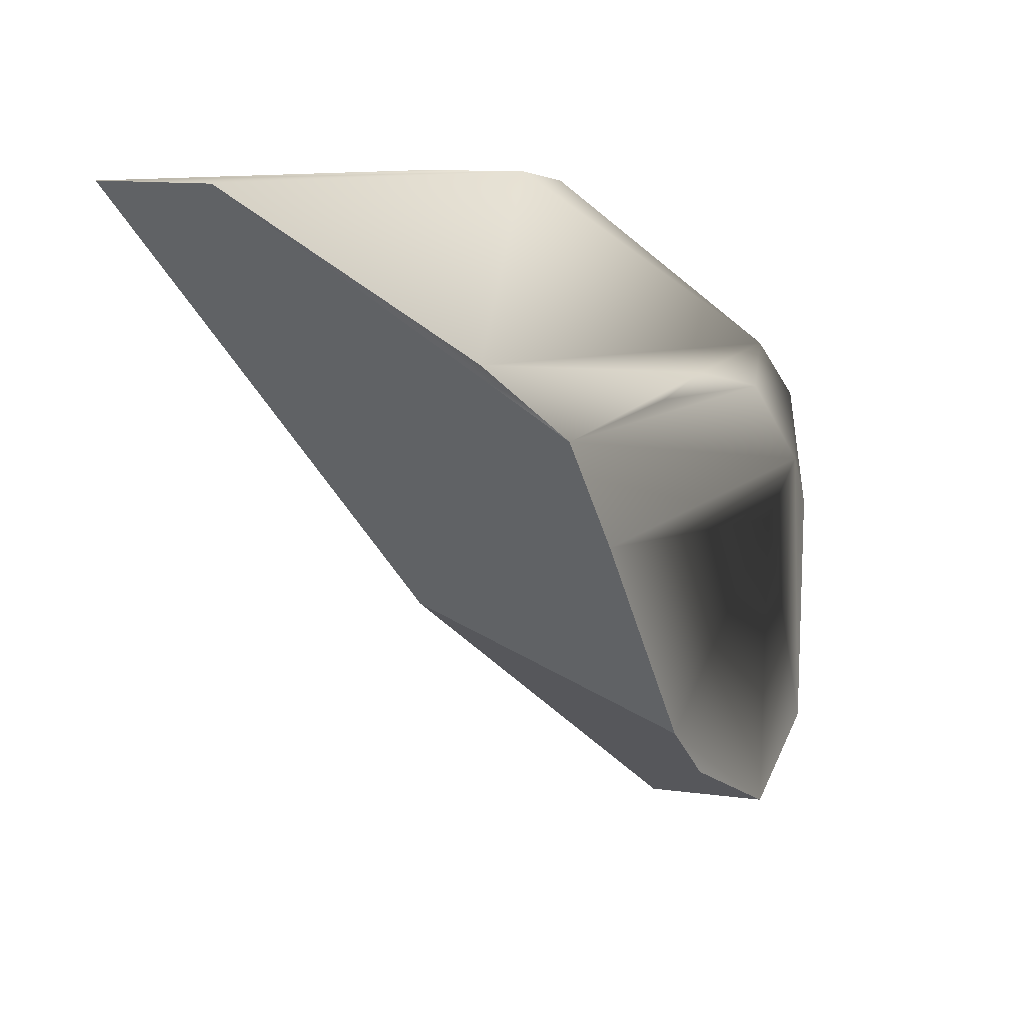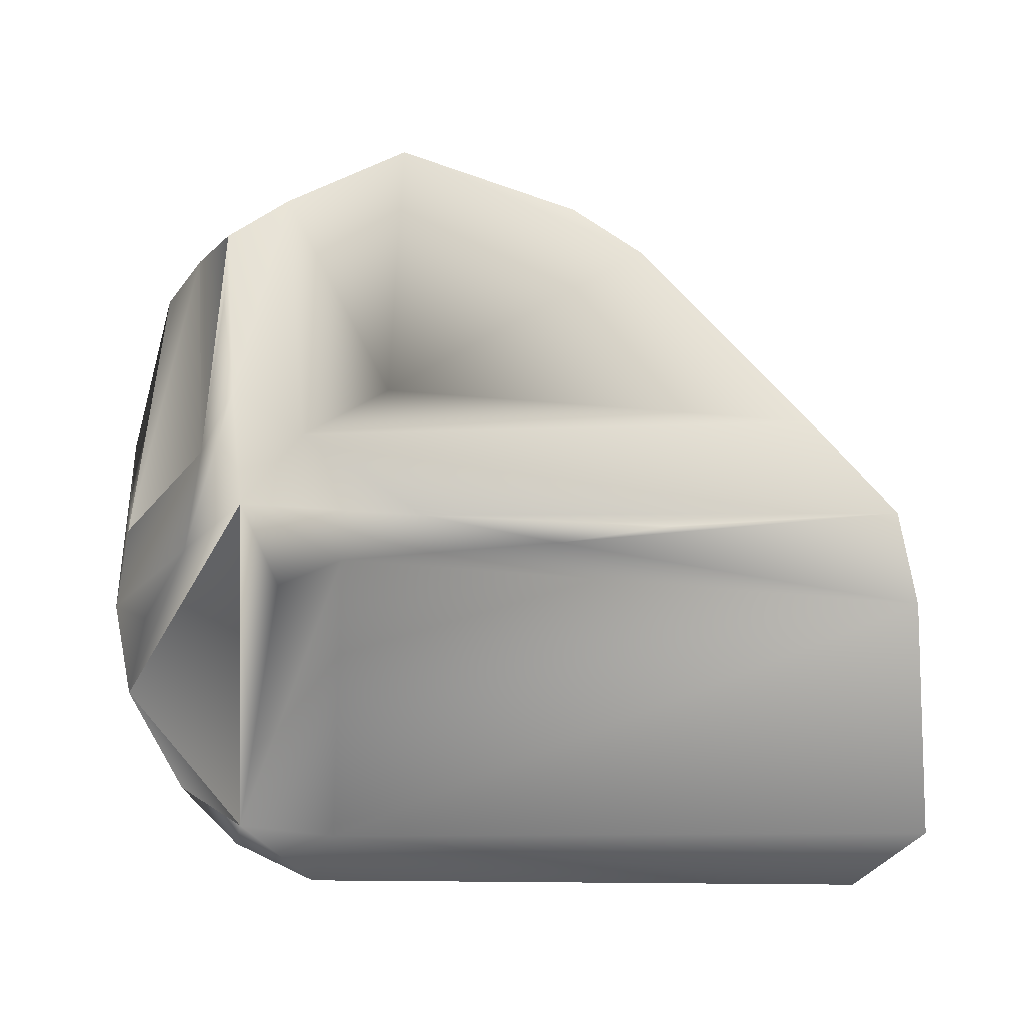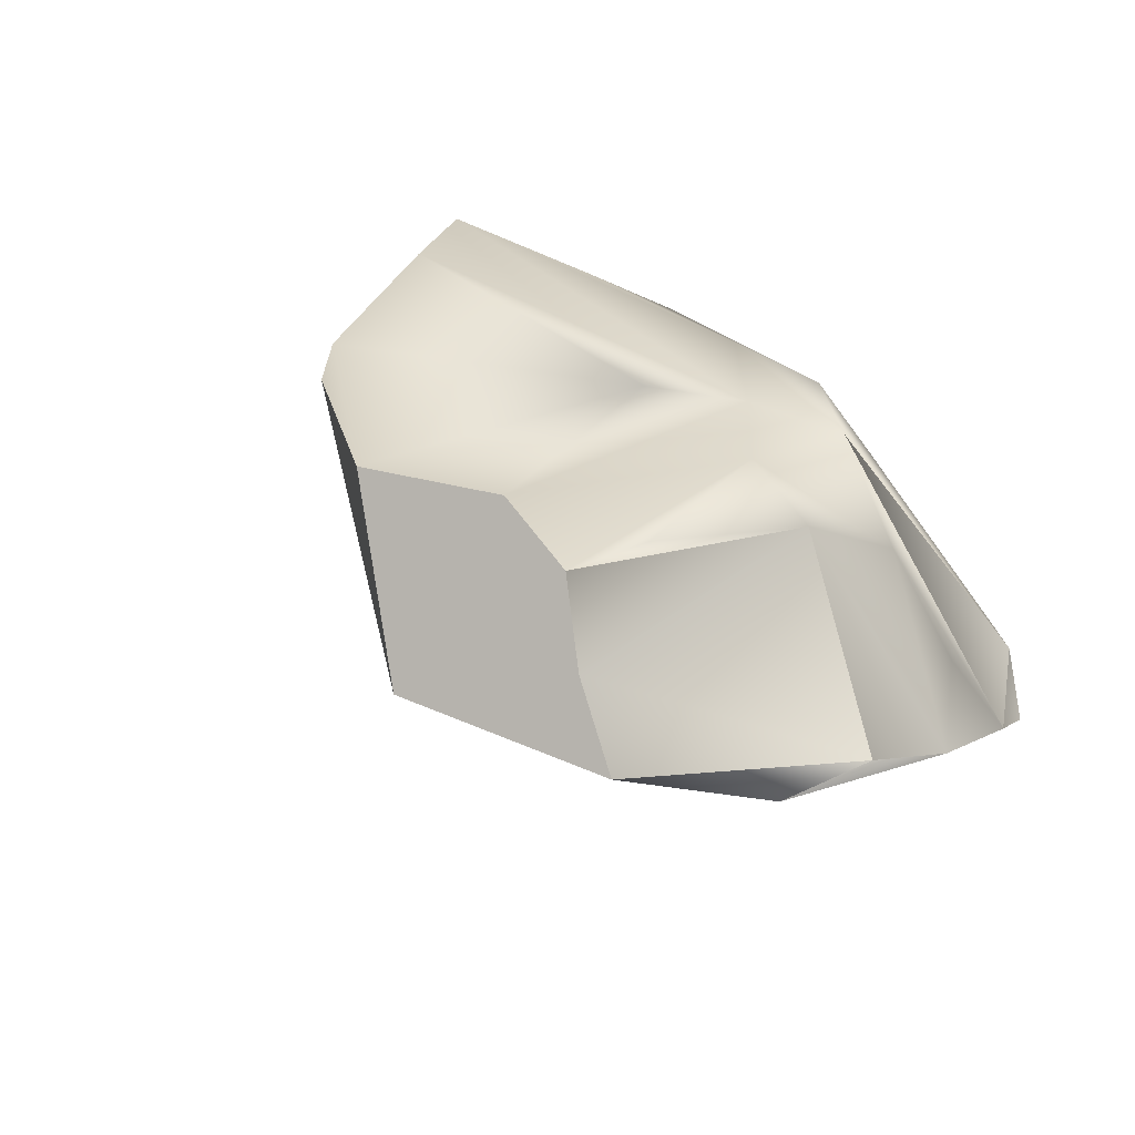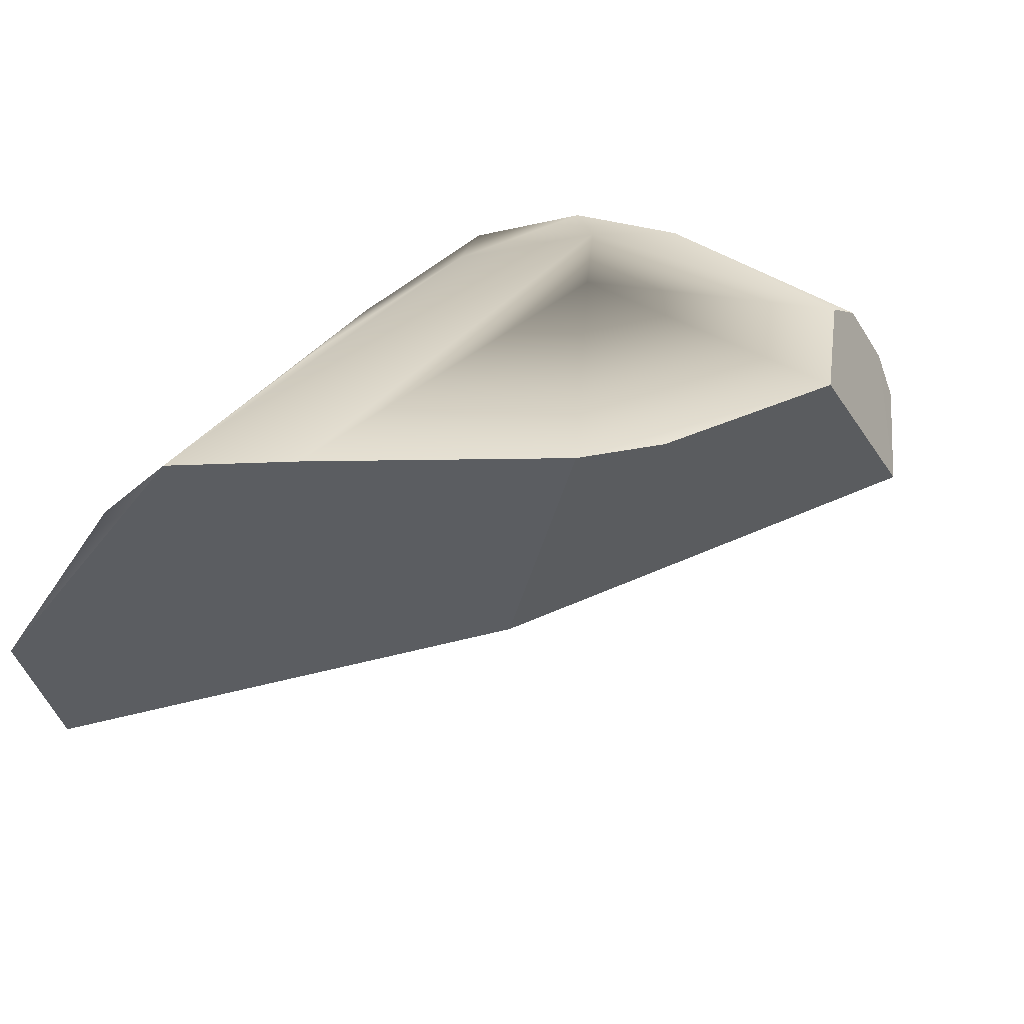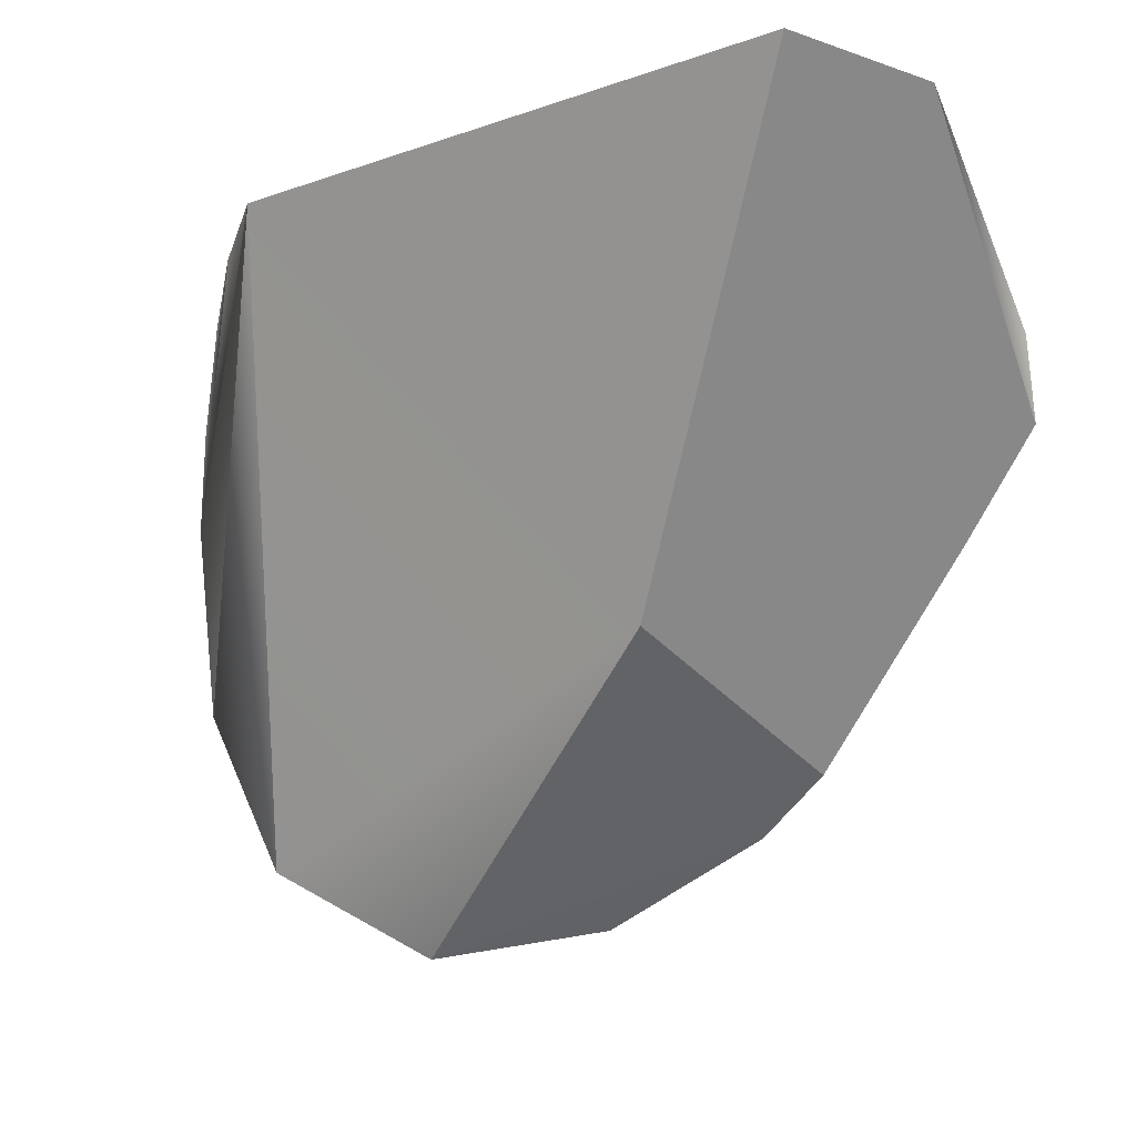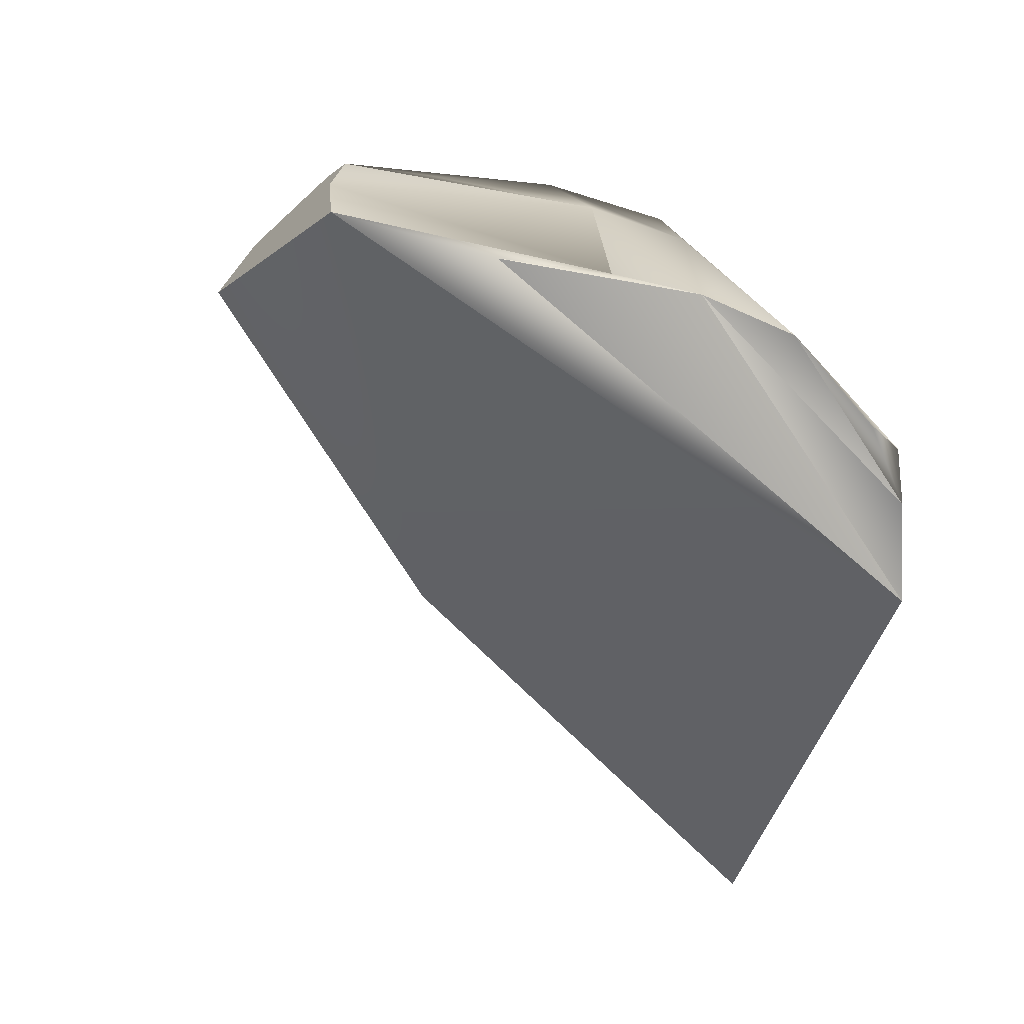
<metadata>
{"format":"obj","ext":"obj","renderer":"f3d","projection":"perspective","resolution":1024,"background":"white","views":[{"elev":9.7,"azim":-64.3,"up":"+Y"},{"elev":60.7,"azim":179.7,"up":"+Z"},{"elev":27.0,"azim":52.6,"up":"+Z"},{"elev":38.8,"azim":-53.4,"up":"+Z"},{"elev":-14.5,"azim":-145.2,"up":"+Y"},{"elev":-35.3,"azim":78.7,"up":"+Z"}]}
</metadata>
<code>
o Hammer_cell.017
v -3.491 1.992 5.737
v -1.448 0.3279 6.513
v -1.604 4.658 5.56
v -0.9874 4.582 5.56
v -2.014 2.444 7.527
v -2.245 3.333 7.503
v -3.063 3.494 7.442
v -1.332 3.579 7.062
v -1.025 2.393 7.441
v -0.1396 2.558 5.917
v -0.7922 2.615 7.062
v -3.763 3.407 7.486
v -1.489 2.767 7.525
v -1.749 3.559 7.352
v -0.8954 1.576 7.244
v -0.3569 3.361 6.173
v -0.6907 3.177 6.796
v -1.107 3.16 7.352
v -4.638 2.687 7.527
v -0.9062 4.526 5.073
v -0.2005 3.676 5.682
v -0.08053 3.081 5.795
v -1.395 4.658 4.703
v -0.138 1.879 5.916
v -0.3601 0.9166 6.31
v -3.203 1.042 7.527
v -2.077 0.5546 7.527
v -0.8925 1.031 7.244
v -1.318 0.9604 7.526
v -0.6362 0.9195 6.795
v -5.498 4.658 5.56
v -0.5558 4.239 5.373
v -5.289 3.731 7.062
v -5.158 4.658 4.557
v -3.634 1.391 7.527
v -5.13 3.333 7.503
f 1 35 34
f 34 19 31
f 1 26 35
f 26 2 27
f 29 2 28
f 4 20 23
f 9 29 28
f 13 29 9
f 16 22 21
f 34 35 19
f 1 2 26
f 30 28 2
f 29 27 2
f 2 25 30
f 14 18 8
f 4 32 20
f 13 9 18
f 1 34 23
f 14 33 7
f 5 27 29
f 29 13 5
f 12 6 7
f 7 6 14
f 3 4 23
f 36 6 12
f 9 28 15
f 31 3 34
f 3 23 34
f 33 14 3 31
f 14 8 4 3
f 20 22 23
f 22 24 23
f 24 25 23
f 24 10 25
f 11 10 22 17
f 11 28 30
f 11 15 28
f 5 35 27
f 35 26 27
f 10 11 30 25
f 8 18 4
f 18 21 4
f 21 32 4
f 32 21 20
f 21 22 20
f 16 17 22
f 18 14 6 13
f 10 24 22
f 9 15 11
f 17 9 11
f 17 18 9
f 6 36 13
f 36 19 13
f 19 5 13
f 1 23 25 2
f 19 35 5
f 36 31 19
f 36 33 31
f 17 21 18
f 17 16 21
f 12 7 36
f 7 33 36

</code>
